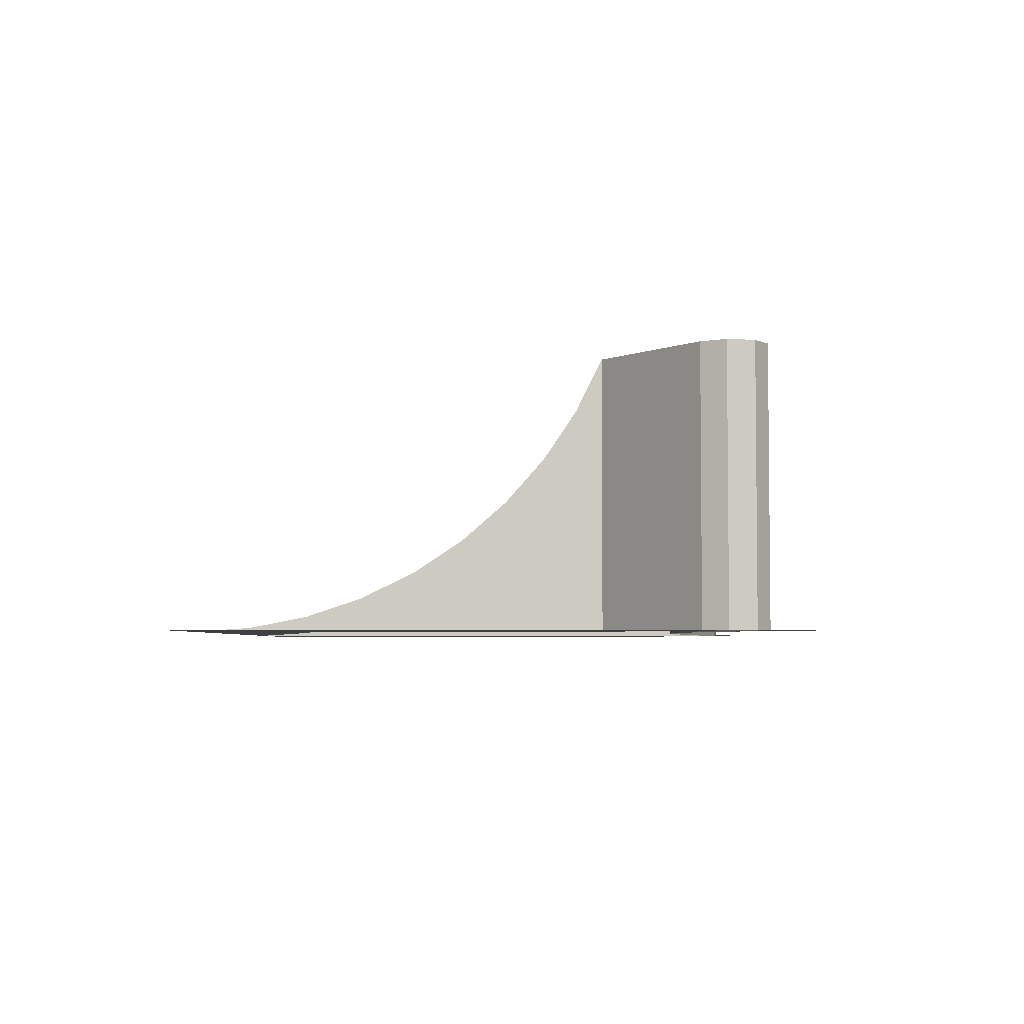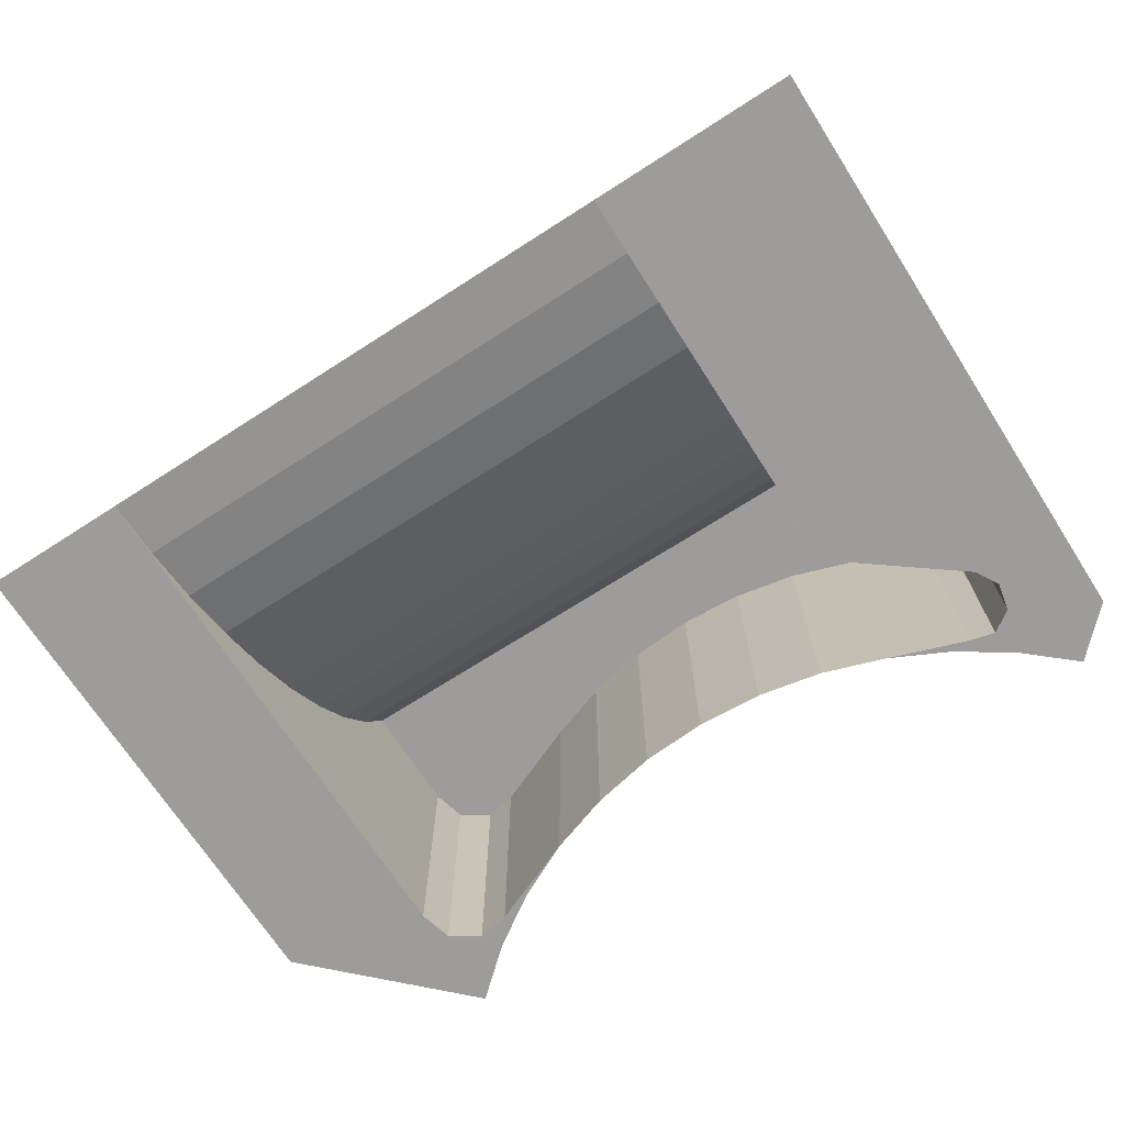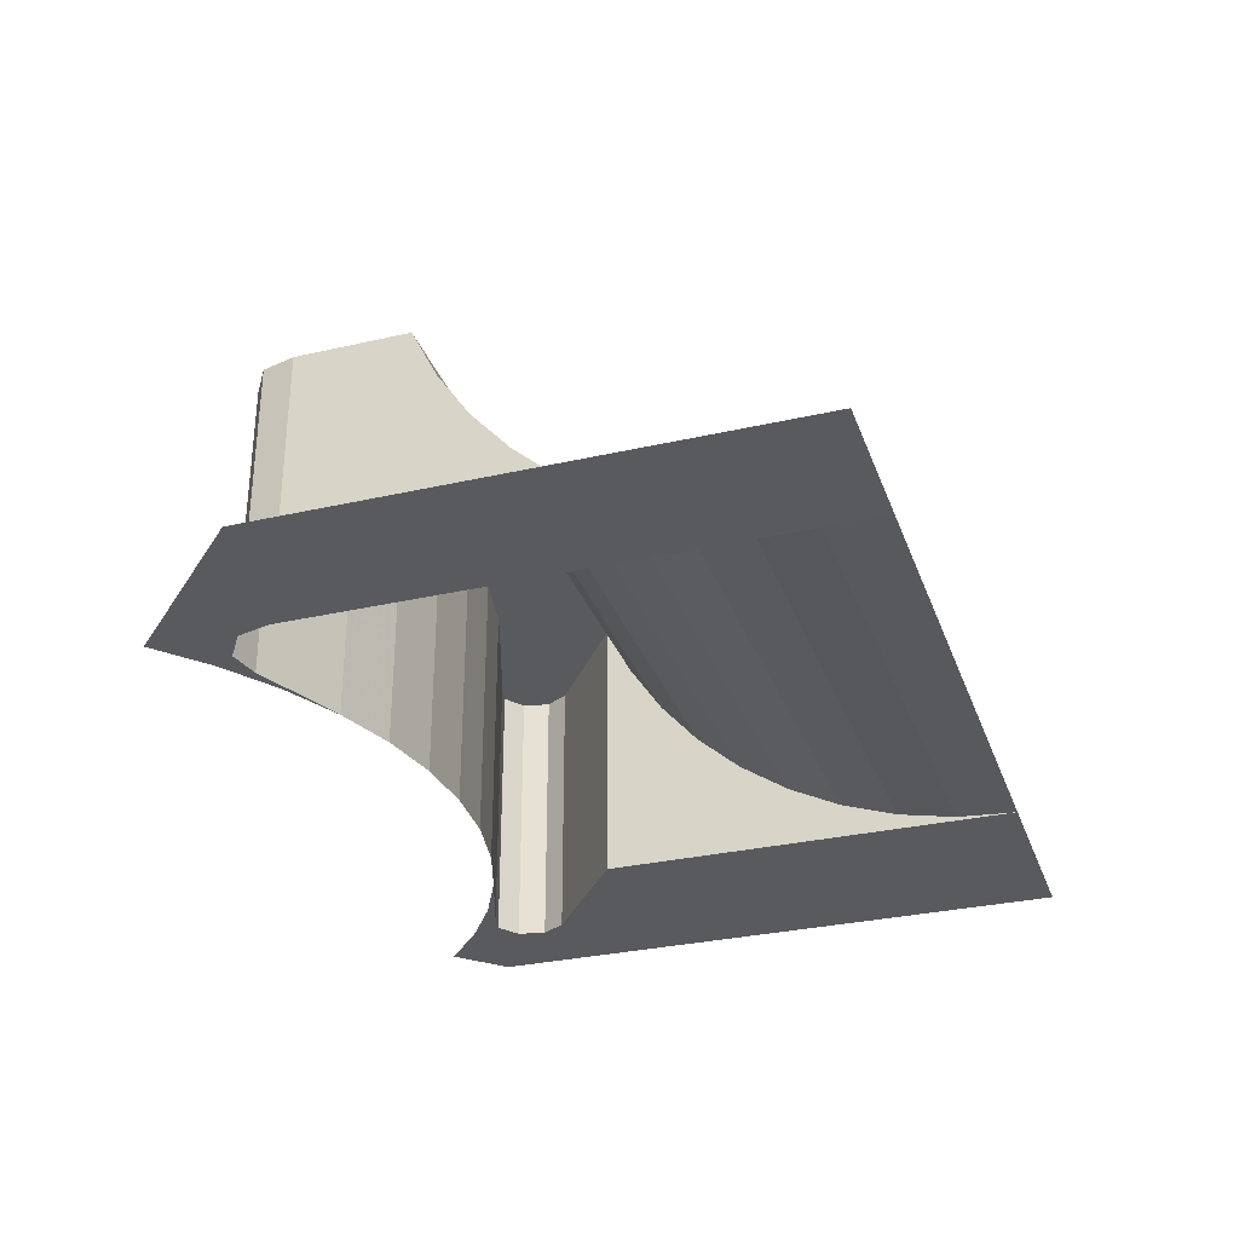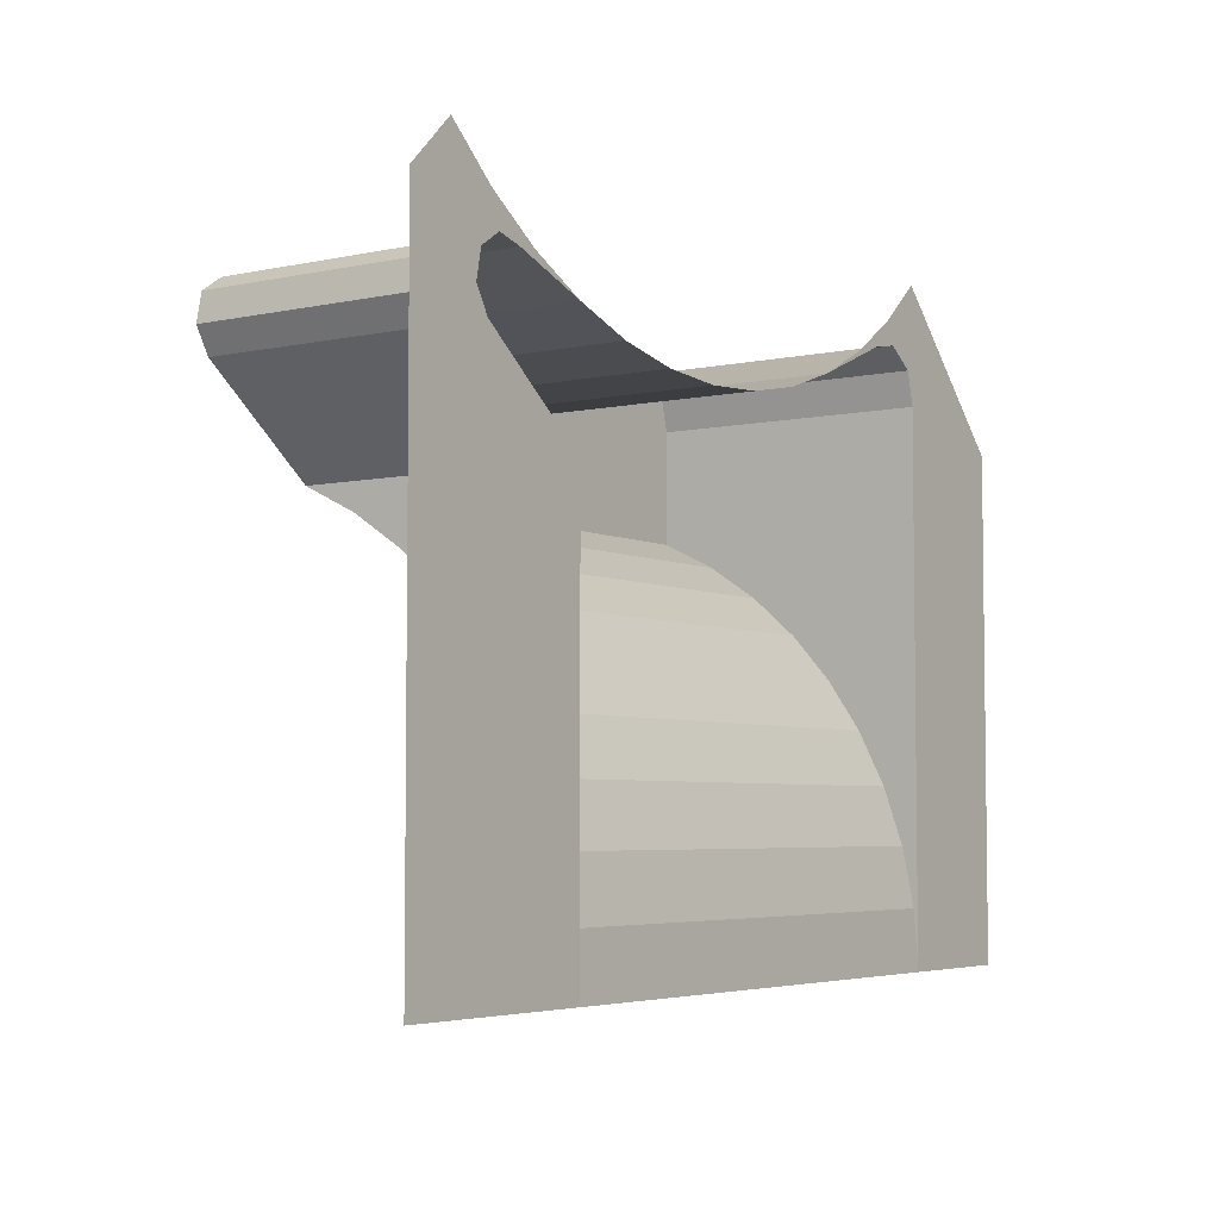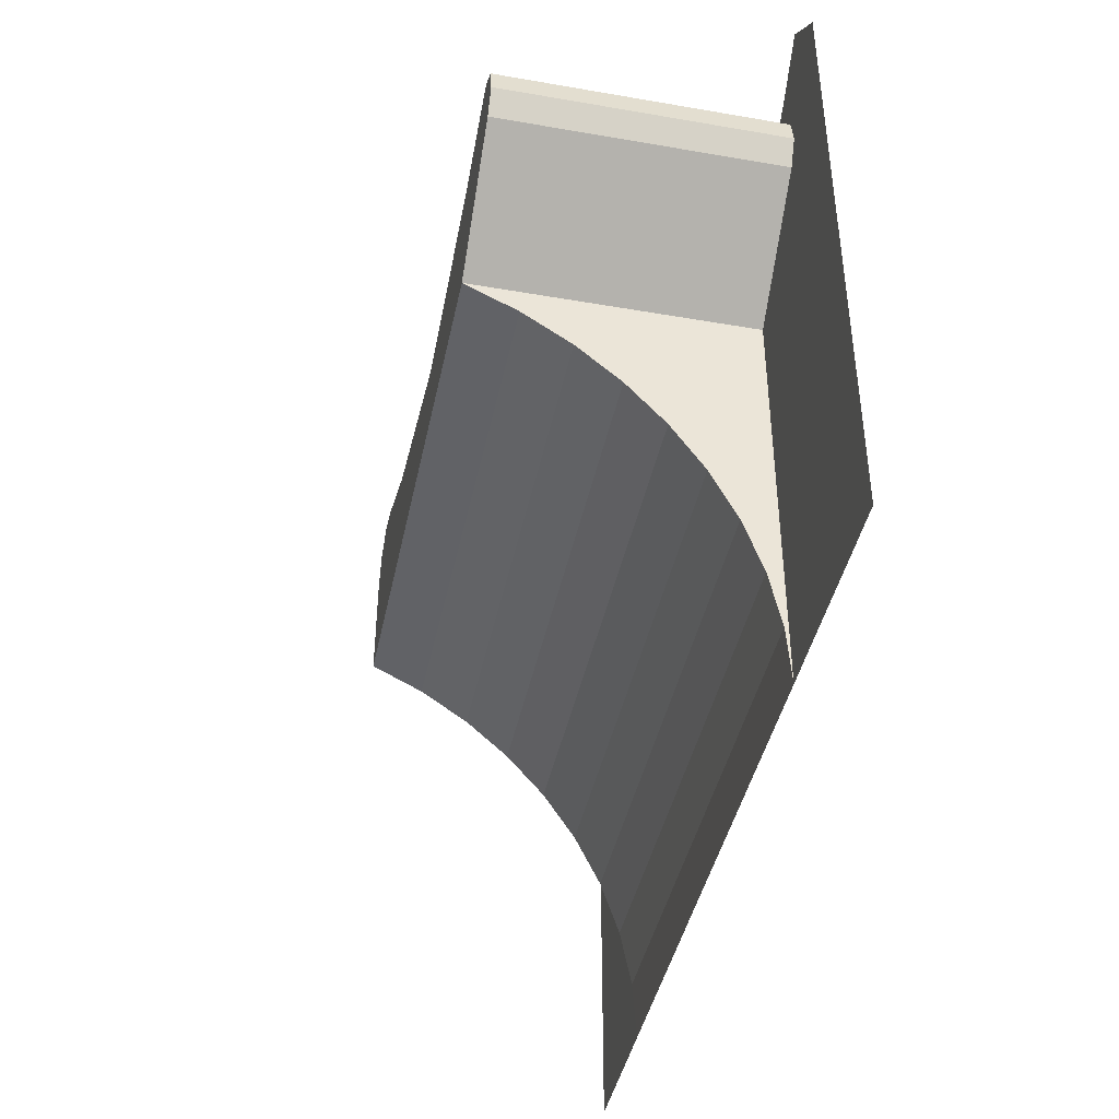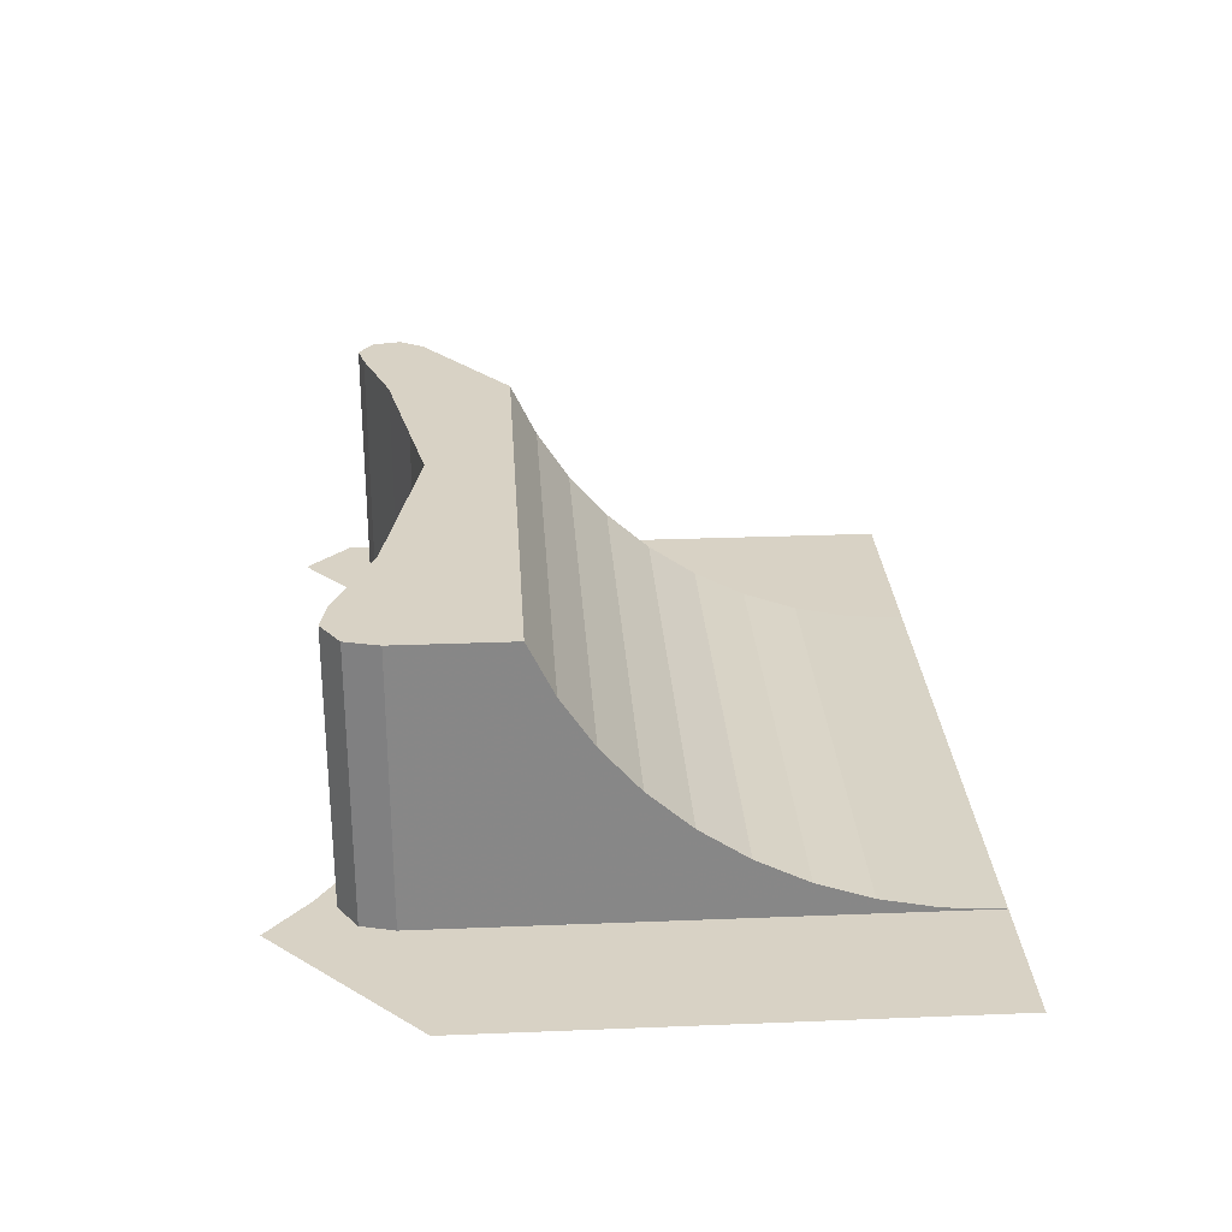
<metadata>
{"format":"obj","ext":"obj","renderer":"f3d","projection":"perspective","resolution":1024,"background":"white","views":[{"elev":-4.1,"azim":-89.8,"up":"+Y"},{"elev":-70.1,"azim":-147.3,"up":"+Y"},{"elev":-30.9,"azim":108.2,"up":"+Y"},{"elev":-4.8,"azim":-55.5,"up":"+Z"},{"elev":-42.4,"azim":-101.7,"up":"+Z"},{"elev":27.7,"azim":86.5,"up":"+Y"}]}
</metadata>
<code>
v -0.1913 0.05 -0.5
v -0.1913 0.05387 -0.4413
v 0.3535 0.05387 -0.4413
v 0.3535 0.05 -0.5
v -0.1913 0.05387 -0.4413
v -0.1913 0.06535 -0.3835
v 0.3535 0.06535 -0.3835
v 0.3535 0.05387 -0.4413
v -0.1913 0.06535 -0.3835
v -0.1913 0.08424 -0.3278
v 0.3535 0.08424 -0.3278
v 0.3535 0.06535 -0.3835
v -0.1913 0.08424 -0.3278
v -0.1913 0.1103 -0.275
v 0.3535 0.1103 -0.275
v 0.3535 0.08424 -0.3278
v -0.1913 0.1103 -0.275
v -0.1913 0.143 -0.226
v 0.3535 0.143 -0.226
v 0.3535 0.1103 -0.275
v -0.1913 0.143 -0.226
v -0.1913 0.1818 -0.1818
v 0.3535 0.1818 -0.1818
v 0.3535 0.143 -0.226
v -0.1913 0.1818 -0.1818
v -0.1913 0.226 -0.143
v 0.3535 0.226 -0.143
v 0.3535 0.1818 -0.1818
v -0.1913 0.226 -0.143
v -0.1913 0.275 -0.1103
v 0.3535 0.275 -0.1103
v 0.3535 0.226 -0.143
v -0.1913 0.275 -0.1103
v -0.1913 0.3278 -0.08424
v 0.3535 0.3278 -0.08424
v 0.3535 0.275 -0.1103
v 0.3535 0.05 -0.08424
v 0.3535 0.05387 -0.4413
v 0.3535 0.05 -0.5
v 0.3535 0.05 -0.08424
v 0.3535 0.06535 -0.3835
v 0.3535 0.05387 -0.4413
v 0.3535 0.05 -0.08424
v 0.3535 0.08424 -0.3278
v 0.3535 0.06535 -0.3835
v 0.3535 0.05 -0.08424
v 0.3535 0.1103 -0.275
v 0.3535 0.08424 -0.3278
v 0.3535 0.05 -0.08424
v 0.3535 0.143 -0.226
v 0.3535 0.1103 -0.275
v 0.3535 0.05 -0.08424
v 0.3535 0.1818 -0.1818
v 0.3535 0.143 -0.226
v 0.3535 0.05 -0.08424
v 0.3535 0.226 -0.143
v 0.3535 0.1818 -0.1818
v 0.3535 0.05 -0.08424
v 0.3535 0.275 -0.1103
v 0.3535 0.226 -0.143
v 0.3535 0.05 -0.08424
v 0.3535 0.3278 -0.08424
v 0.3535 0.275 -0.1103
v -0.1913 0.05 -0.08424
v -0.1913 0.05387 -0.4413
v -0.1913 0.05 -0.5
v -0.1913 0.05 -0.08424
v -0.1913 0.06535 -0.3835
v -0.1913 0.05387 -0.4413
v -0.1913 0.05 -0.08424
v -0.1913 0.08424 -0.3278
v -0.1913 0.06535 -0.3835
v -0.1913 0.05 -0.08424
v -0.1913 0.1103 -0.275
v -0.1913 0.08424 -0.3278
v -0.1913 0.05 -0.08424
v -0.1913 0.143 -0.226
v -0.1913 0.1103 -0.275
v -0.1913 0.05 -0.08424
v -0.1913 0.1818 -0.1818
v -0.1913 0.143 -0.226
v -0.1913 0.05 -0.08424
v -0.1913 0.226 -0.143
v -0.1913 0.1818 -0.1818
v -0.1913 0.05 -0.08424
v -0.1913 0.275 -0.1103
v -0.1913 0.226 -0.143
v -0.1913 0.05 -0.08424
v -0.1913 0.3278 -0.08424
v -0.1913 0.275 -0.1103
v 0.3448 0.3278 0.06323
v 0.3158 0.3278 0.08253
v 0.2835 0.3278 0.07642
v 0.3536 0.3278 0.02981
v -0.1913 0.3278 -0.08425
v 0.3535 0.3278 -0.08425
v 0.1913 0.3278 0.03805
v 0 0.3278 -2.5e-05
v 0 0.3278 -2.5e-05
v -0.1913 0.3278 0.03805
v -0.1913 0.3278 -0.08425
v 0.3535 0.3278 -0.08425
v 0.3536 0.3278 0.02981
v 0.2835 0.3278 0.07642
v 0.1913 0.3278 0.03805
v -0.3228 0.3278 0.02964
v -0.3172 0.3278 0.05733
v -0.2952 0.3278 0.07231
v -0.3228 0.3278 0.02964
v -0.2952 0.3278 0.07231
v -0.2697 0.3278 0.0658
v -0.3087 0.3278 0.005452
v -0.3087 0.3278 0.00545
v -0.1913 0.3278 -0.08425
v -0.1913 0.3278 0.03805
v -0.2697 0.3278 0.0658
v 0.1294 0.3278 0.01705
v 0.1294 0.05 0.01705
v 0.1913 0.05 0.03805
v 0.1913 0.3278 0.03805
v 0.06527 0.3278 0.004281
v 0.06527 0.05 0.004281
v 0.1294 0.05 0.01705
v 0.1294 0.3278 0.01705
v 0 0.3278 -2.5e-05
v 0 0.05 -2.5e-05
v 0.06527 0.05 0.004281
v 0.06527 0.3278 0.004281
v -0.06527 0.3278 0.004276
v -0.06527 0.05 0.004276
v 0 0.05 -2.5e-05
v 0 0.3278 -2.5e-05
v -0.1294 0.3278 0.01699
v -0.1294 0.05 0.01699
v -0.06527 0.05 0.004276
v -0.06527 0.3278 0.004276
v -0.1913 0.3278 0.03805
v -0.1913 0.05 0.03805
v -0.1294 0.05 0.01699
v -0.1294 0.3278 0.01699
v 0.3448 0.05 0.06323
v 0.3536 0.05 0.02981
v 0.3536 0.3278 0.02981
v 0.3448 0.3278 0.06323
v 0.3158 0.05 0.08253
v 0.3448 0.05 0.06323
v 0.3448 0.3278 0.06323
v 0.3158 0.3278 0.08253
v 0.2835 0.05 0.07642
v 0.3158 0.05 0.08253
v 0.3158 0.3278 0.08253
v 0.2835 0.3278 0.07642
v 0.2835 0.3278 0.07642
v 0.2835 0.05 0.07642
v 0.1913 0.05 0.03805
v 0.1913 0.3278 0.03805
v 0.3535 0.3278 -0.08425
v 0.3535 0.05 -0.08425
v 0.3536 0.05 0.02981
v 0.3536 0.3278 0.02981
v -0.3228 0.05 0.02964
v -0.3087 0.05 0.005452
v -0.3087 0.3278 0.005452
v -0.3228 0.3278 0.02964
v -0.3172 0.05 0.05733
v -0.3228 0.05 0.02964
v -0.3228 0.3278 0.02964
v -0.3172 0.3278 0.05733
v -0.2952 0.05 0.07231
v -0.3172 0.05 0.05733
v -0.3172 0.3278 0.05733
v -0.2952 0.3278 0.07231
v -0.2697 0.05 0.0658
v -0.2952 0.05 0.07231
v -0.2952 0.3278 0.07231
v -0.2697 0.3278 0.0658
v -0.2697 0.05 0.0658
v -0.2697 0.3278 0.0658
v -0.1913 0.3278 0.03805
v -0.1913 0.05 0.03805
v -0.1913 0.05 -0.08425
v -0.1913 0.3278 -0.08425
v -0.3087 0.3278 0.00545
v -0.3087 0.05 0.00545
v -0.2832 0.05 0.07611
v -0.25 0.05 0.06699
v -0.1913 0.05 0.03805
v -0.3044 0.05 0.1033
v -0.25 0.05 0.06699
v -0.2832 0.05 0.07611
v -0.3536 0.05 0.1464
v -0.3044 0.05 0.1033
v -0.2832 0.05 0.07611
v 0.2832 0.05 0.07611
v 0.25 0.05 0.06699
v 0.1913 0.05 0.03805
v 0.3044 0.05 0.1033
v 0.25 0.05 0.06699
v 0.2832 0.05 0.07611
v 0.3536 0.05 0.1464
v 0.3044 0.05 0.1033
v 0.2832 0.05 0.07611
v 0.3536 0.05 0.1464
v 0.2835 0.05 0.07642
v 0.3158 0.05 0.08253
v 0.3536 0.05 0.1464
v 0.3158 0.05 0.08253
v 0.3448 0.05 0.06323
v 0.3536 0.05 0.1464
v 0.3448 0.05 0.06323
v 0.3536 0.05 0.02981
v -0.2697 0.05 0.0658
v -0.1913 0.05 0.03805
v -0.2832 0.05 0.07611
v -0.2697 0.05 0.0658
v -0.2832 0.05 0.07611
v -0.2952 0.05 0.0723
v -0.2952 0.05 0.0723
v -0.2832 0.05 0.07611
v -0.3536 0.05 0.1464
v -0.3536 0.05 0.1464
v -0.3172 0.05 0.05733
v -0.2952 0.05 0.0723
v -0.3228 0.05 0.02964
v -0.3172 0.05 0.05733
v -0.3536 0.05 0.1464
v -0.1913 0.05 -0.5
v -0.1913 0.05 -0.08425
v -0.3087 0.05 0.00545
v -0.4 0.05 -0.5
v -0.4 0.05 -0.5
v -0.3087 0.05 0.00545
v -0.3228 0.05 0.02964
v -0.4 0.05 -0.5
v -0.3228 0.05 0.02964
v -0.3536 0.05 0.1464
v -0.4 0.05 0.1
v 0.5 0.05 -0.5
v 0.5 0.05 0
v 0.3535 0.05 0.1464
v 0.3535 0.05 -0.5
g mesh20248
f 1 3 2
f 3 1 4
f 5 7 6
f 7 5 8
f 9 11 10
f 11 9 12
f 13 15 14
f 15 13 16
f 17 19 18
f 19 17 20
f 21 23 22
f 23 21 24
f 25 27 26
f 27 25 28
f 29 31 30
f 31 29 32
f 33 35 34
f 35 33 36
g mesh20250
f 37 38 39
f 40 41 42
f 43 44 45
f 46 47 48
f 49 50 51
f 52 53 54
f 55 56 57
f 58 59 60
f 61 62 63
g mesh20252
f 64 66 65
f 67 69 68
f 70 72 71
f 73 75 74
f 76 78 77
f 79 81 80
f 82 84 83
f 85 87 86
f 88 90 89
g mesh20255
f 91 92 93
f 93 94 91
f 95 96 97
f 97 98 95
f 99 100 101
f 102 103 104
f 104 105 102
g mesh20257
f 106 108 107
f 109 111 110
f 111 109 112
f 113 114 115
f 115 116 113
g mesh20262
f 117 119 118
f 119 117 120
f 121 123 122
f 123 121 124
f 125 127 126
f 127 125 128
f 129 131 130
f 131 129 132
f 133 135 134
f 135 133 136
f 137 139 138
f 139 137 140
g mesh20267
f 141 143 142
f 143 141 144
f 145 147 146
f 147 145 148
f 149 151 150
f 151 149 152
f 153 154 155
f 155 156 153
f 157 158 159
f 159 160 157
g mesh20273
f 161 162 163
f 163 164 161
f 165 166 167
f 167 168 165
f 169 170 171
f 171 172 169
f 173 174 175
f 175 176 173
f 177 178 179
f 179 180 177
f 181 182 183
f 183 184 181
g mesh20278
f 185 187 186
f 188 190 189
f 191 193 192
g mesh20280
f 194 195 196
f 197 198 199
f 200 201 202
f 203 204 205
f 206 207 208
f 209 210 211
f 212 213 214
f 215 216 217
f 218 219 220
f 221 222 223
f 224 225 226
f 227 228 229
f 229 230 227
f 231 232 233
f 234 235 236
f 236 237 234
f 238 239 240
f 240 241 238

</code>
